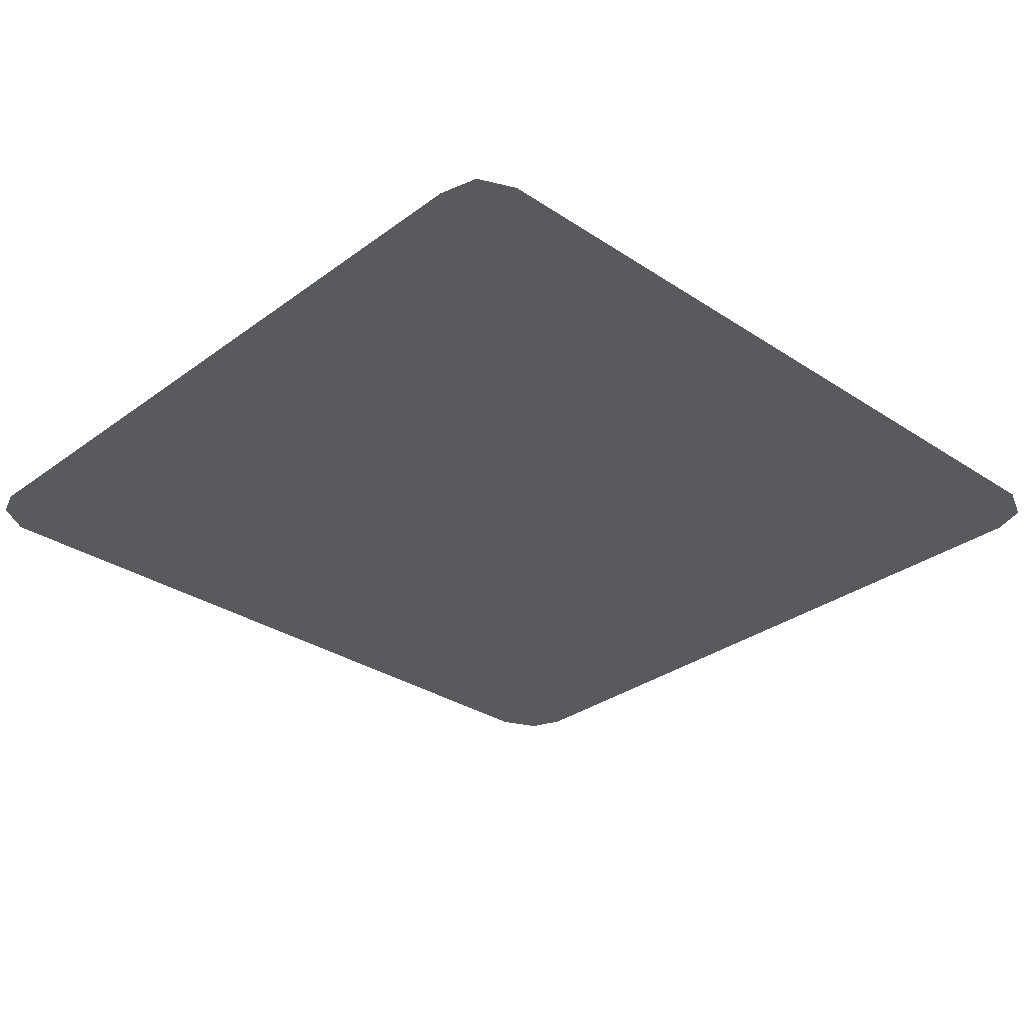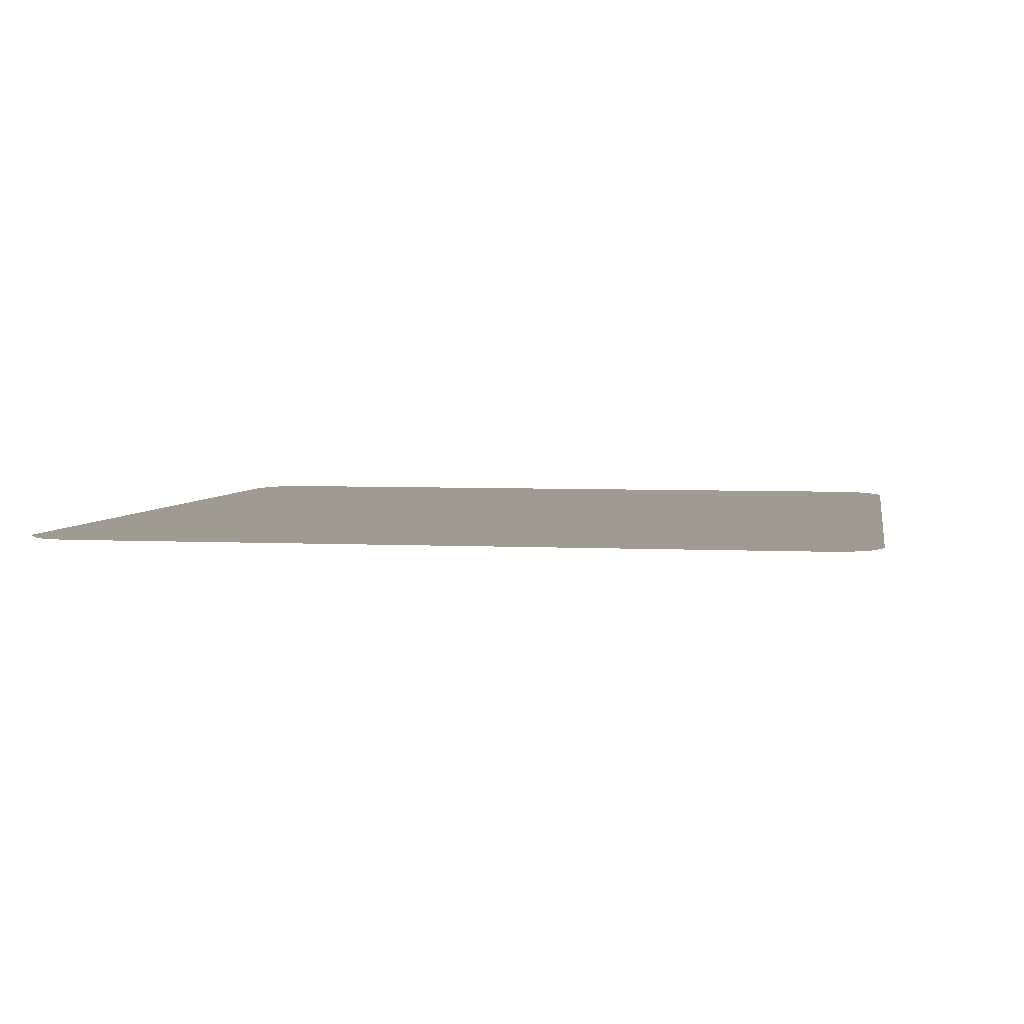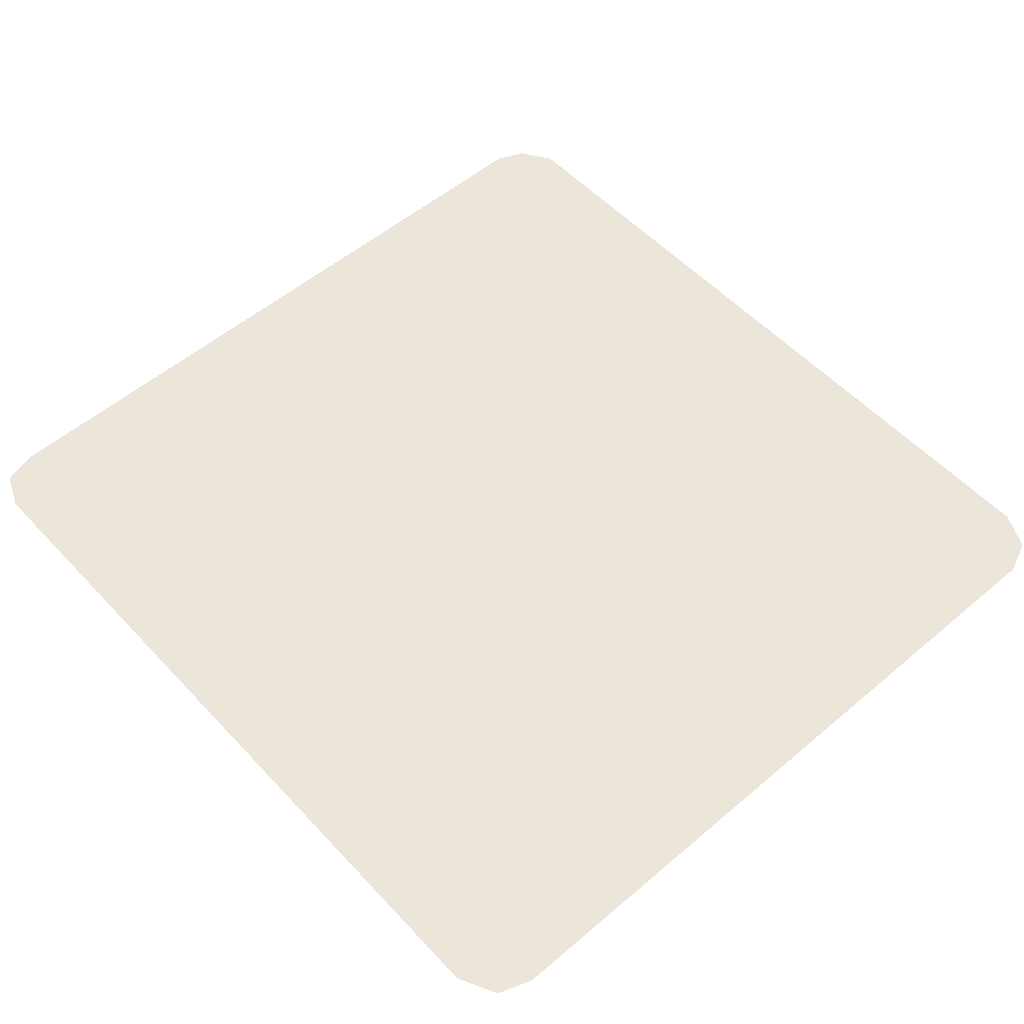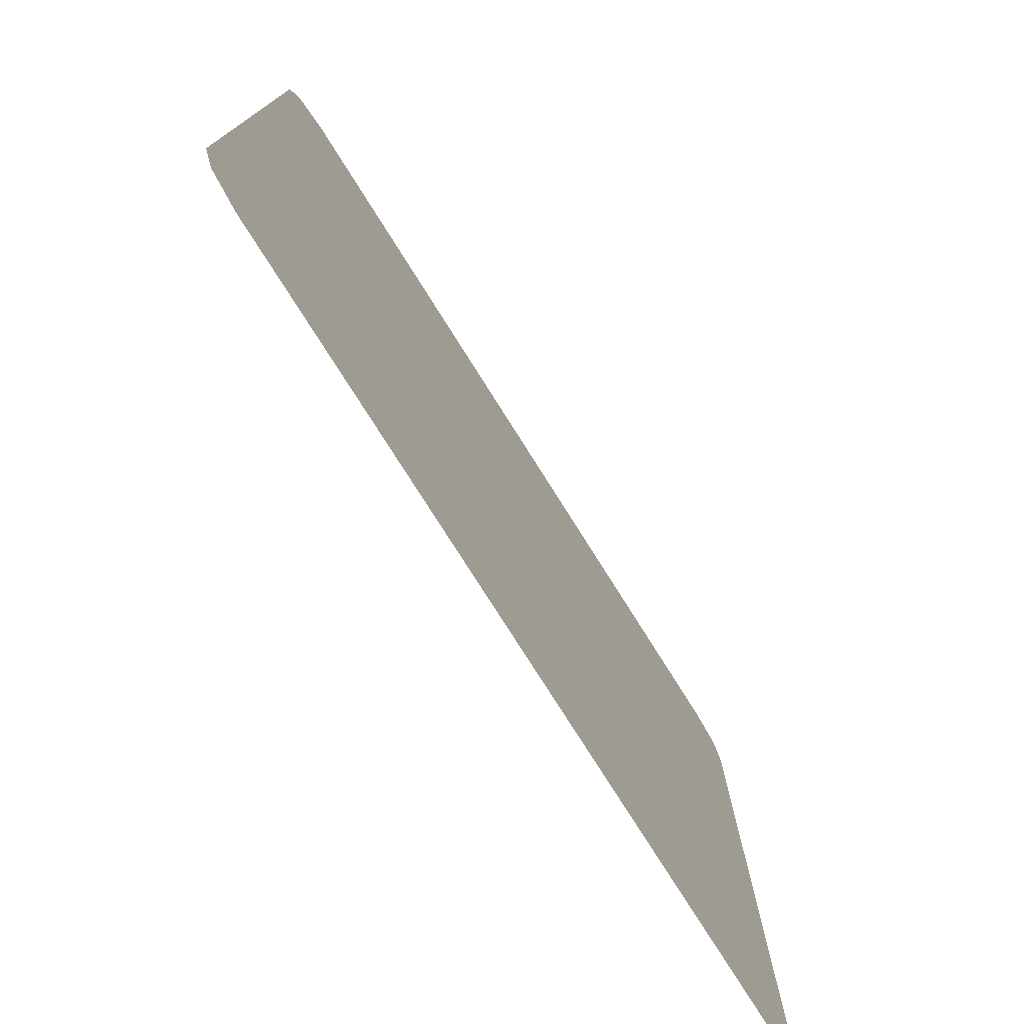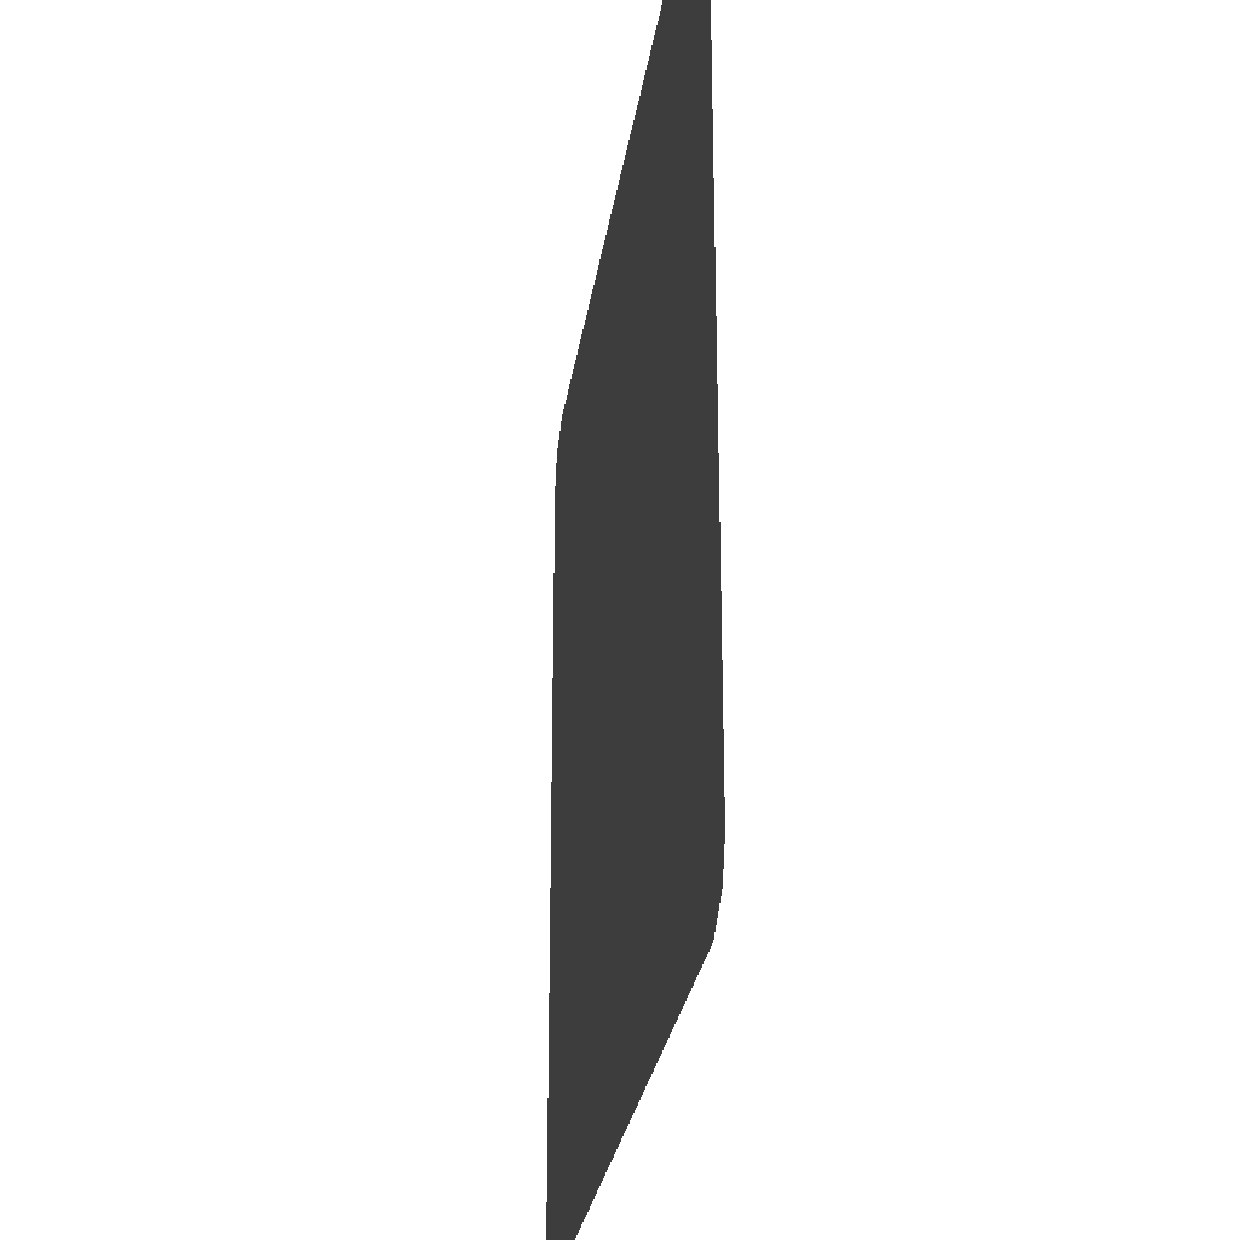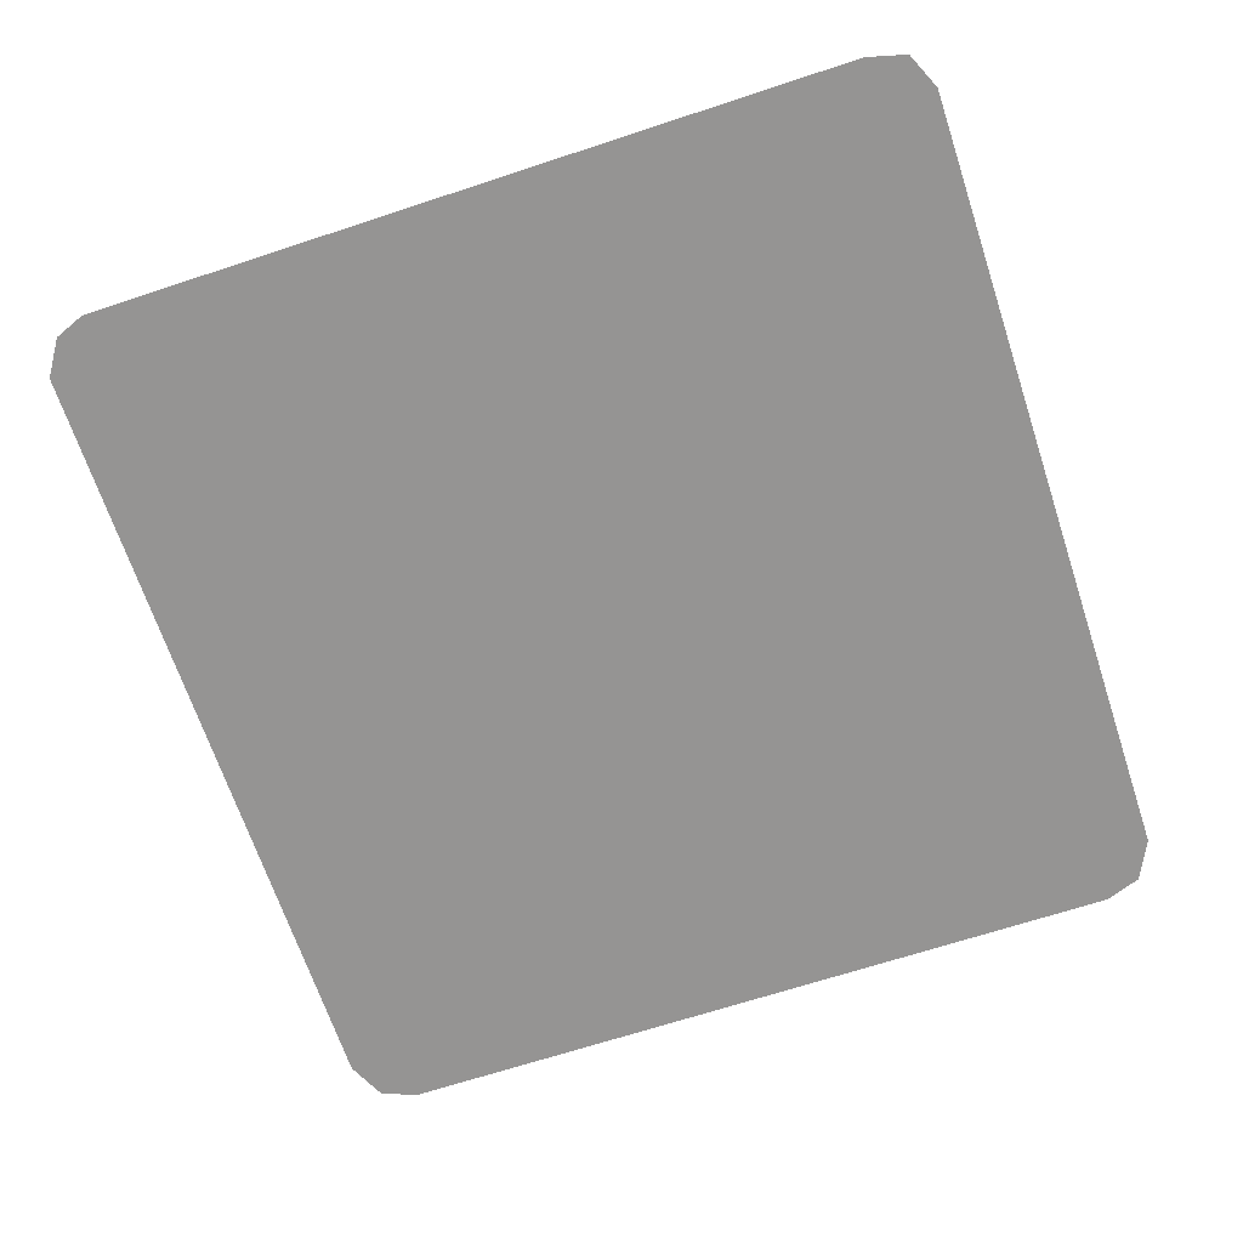
<metadata>
{"format":"obj","ext":"obj","renderer":"f3d","projection":"perspective","resolution":1024,"background":"white","views":[{"elev":-30.9,"azim":136.5,"up":"+Z"},{"elev":4.2,"azim":99.9,"up":"+Z"},{"elev":54.4,"azim":-131.9,"up":"+Z"},{"elev":-76.9,"azim":-57.8,"up":"+Y"},{"elev":-27.6,"azim":81.8,"up":"+Y"},{"elev":-67.2,"azim":108.3,"up":"+Z"}]}
</metadata>
<code>
o Plane
v -0.8323 -0.7926 0
v 0.872 -0.7846 0
v -0.8345 0.8178 -0
v 0.8759 0.8243 -0
v -0.7568 -0.8283 0
v -0.7568 0.8561 -0
v 0.8044 -0.8283 0
v 0.8044 0.8561 -0
v -0.86 0.7488 -0
v 0.8958 0.7488 -0
v -0.86 -0.7247 0
v 0.8958 -0.7247 0
f 5 6 9
f 7 2 12
f 12 5 7
f 5 11 1
f 6 3 9
f 10 8 6
f 8 10 4
f 10 5 12
f 5 9 11
f 5 10 6

</code>
